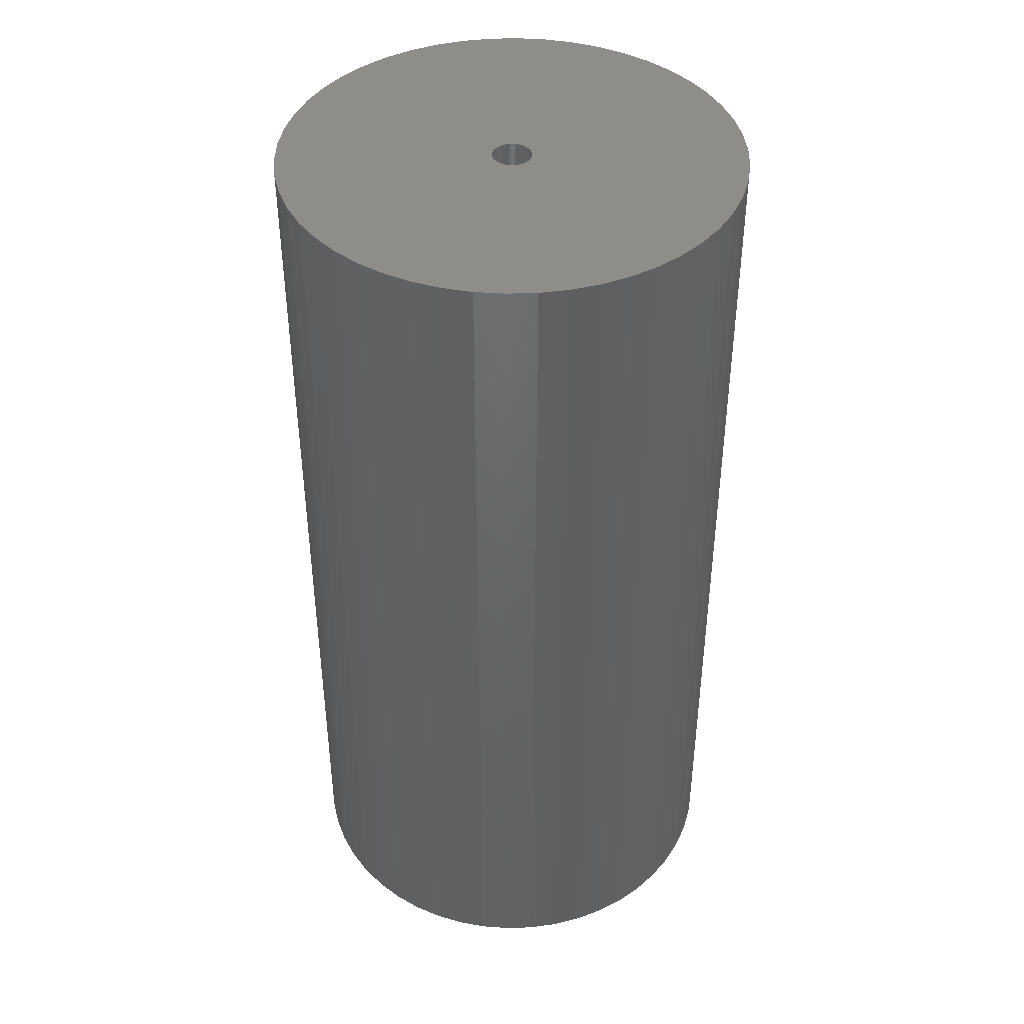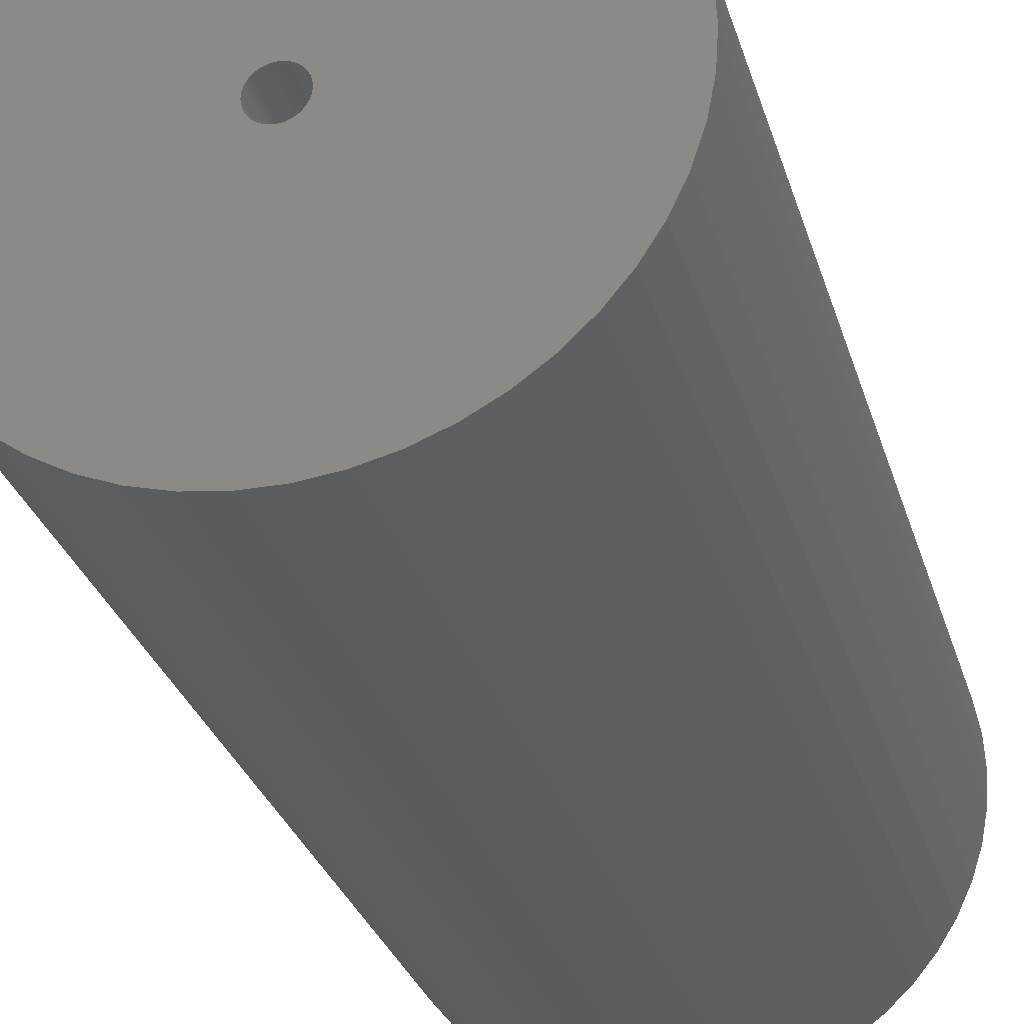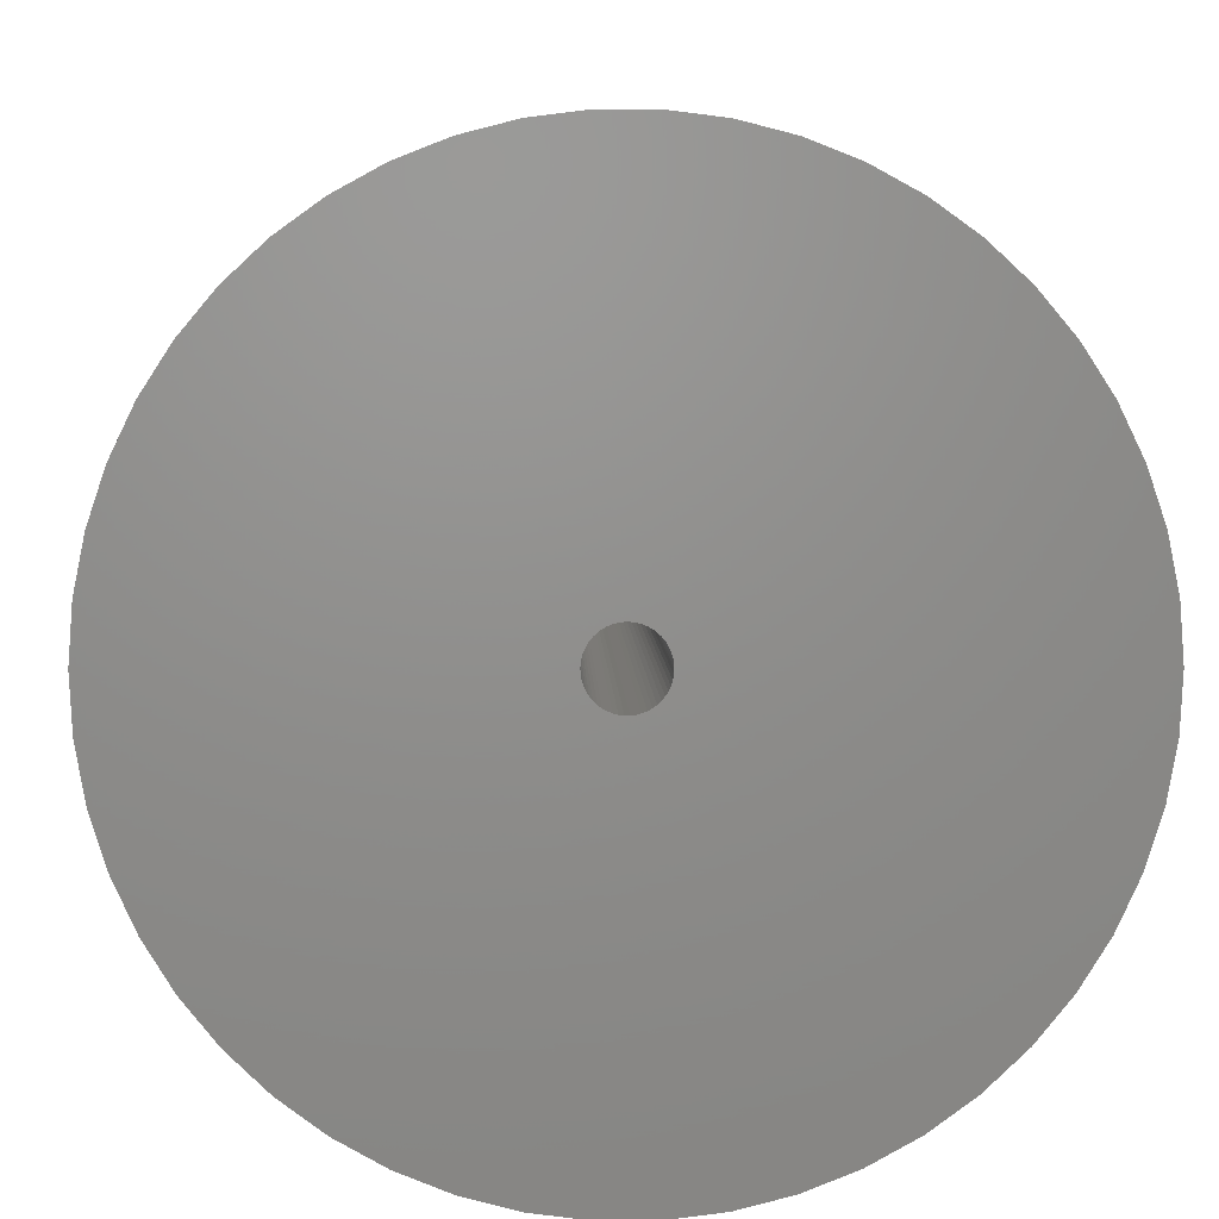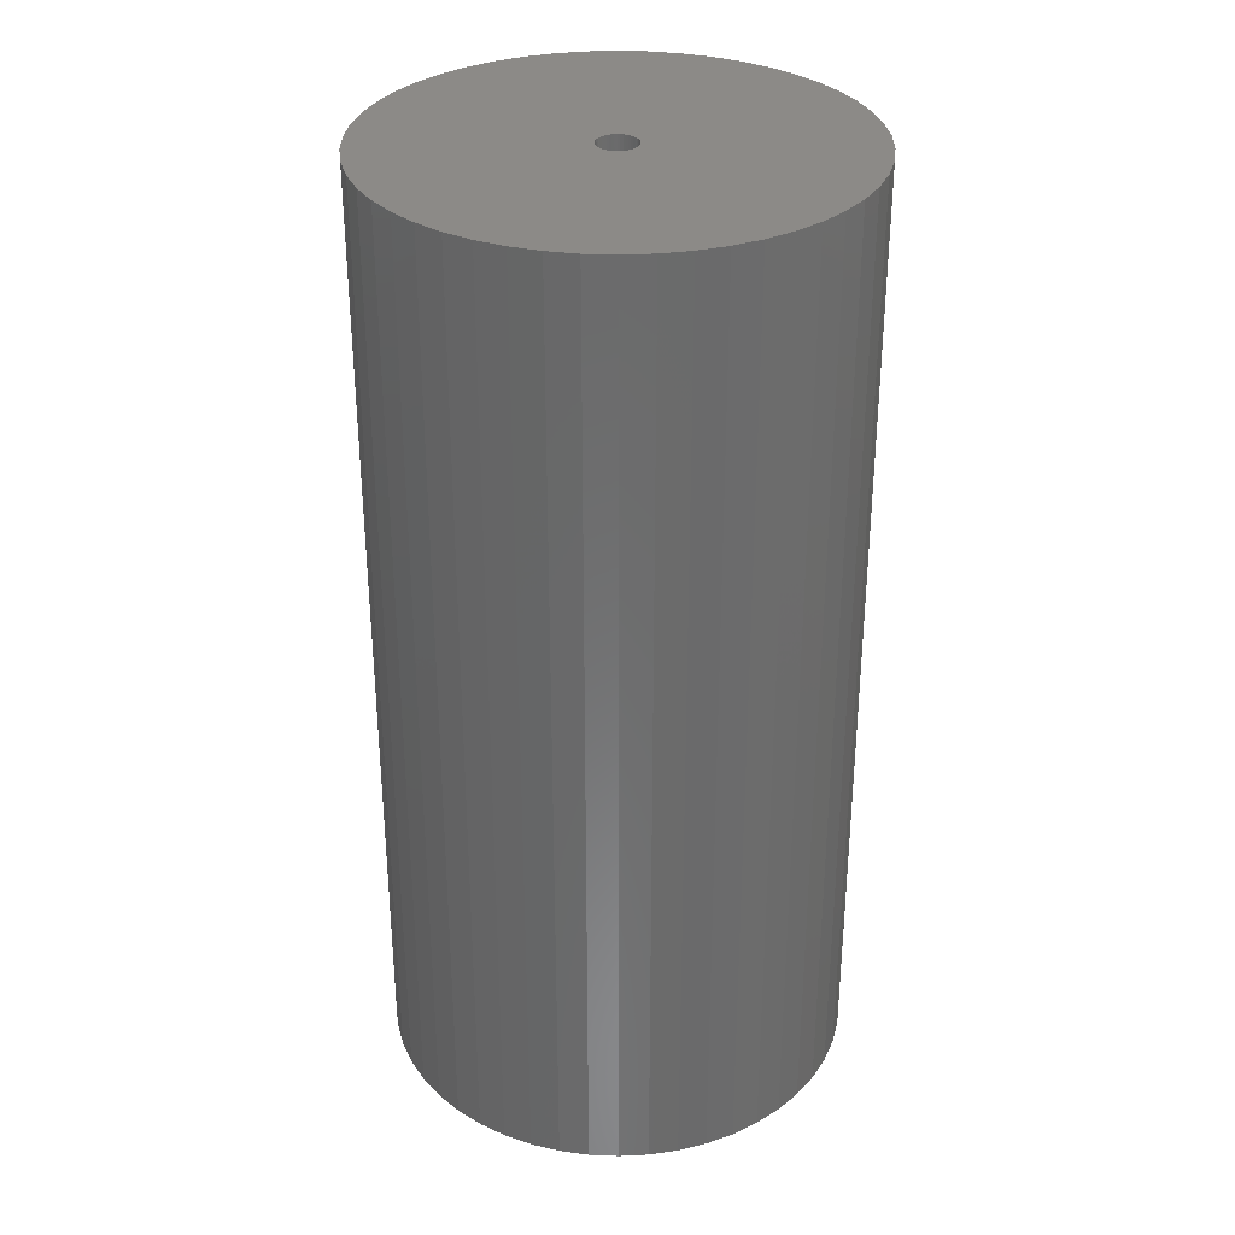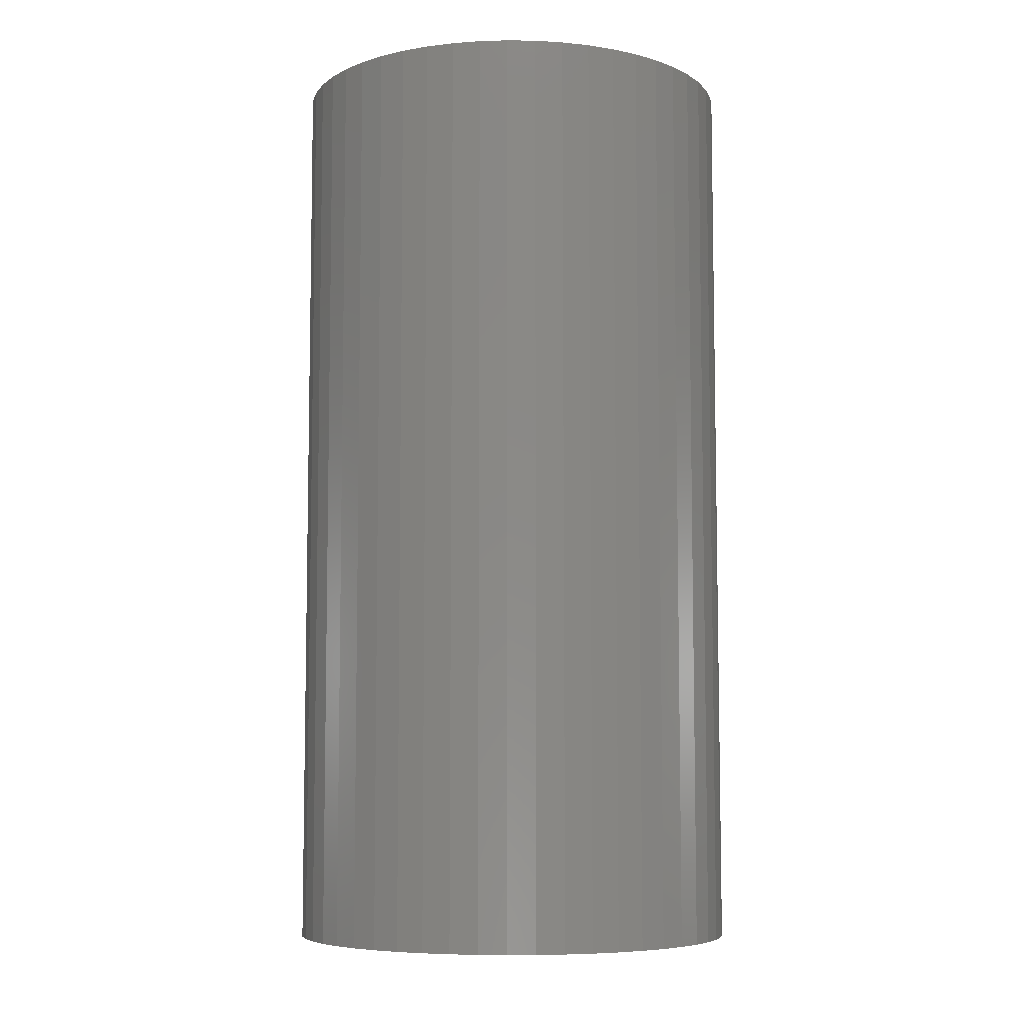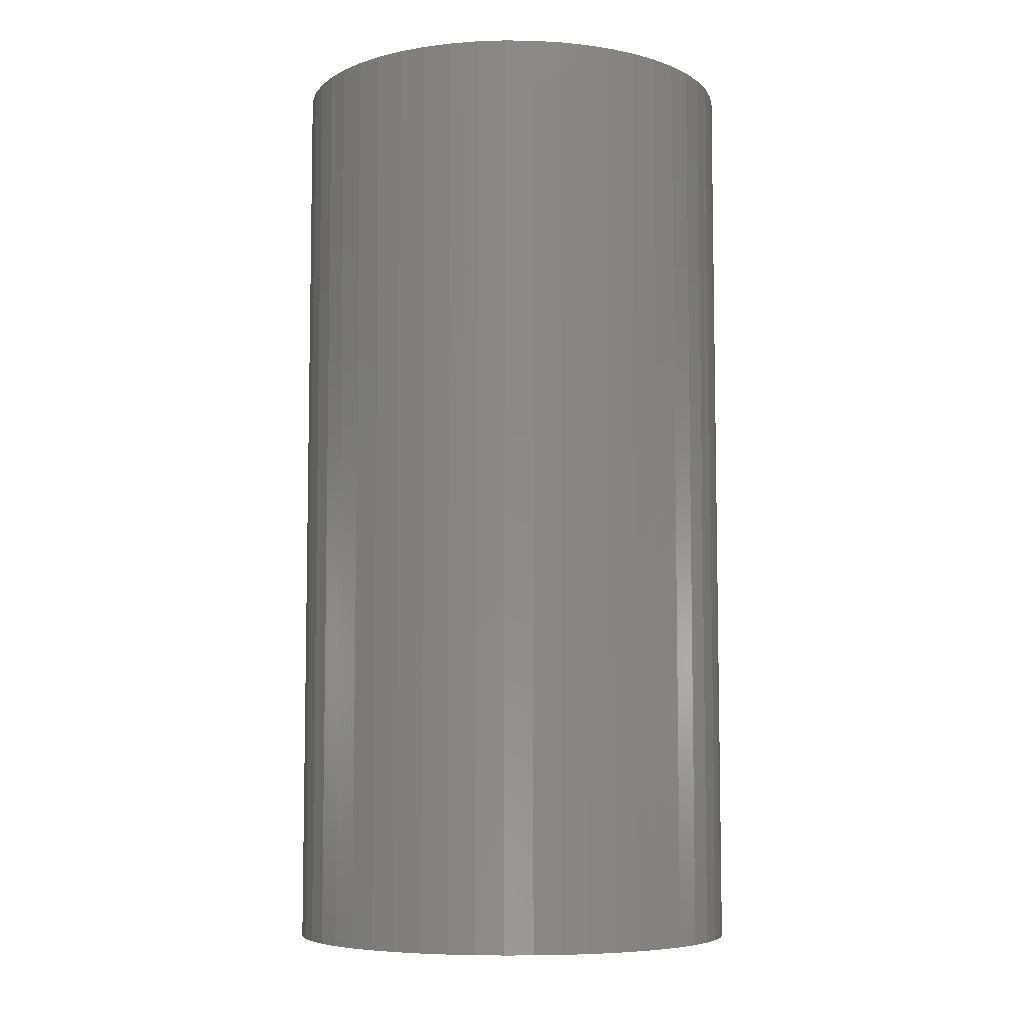
<metadata>
{"format":"stl","ext":"stl","renderer":"f3d","projection":"perspective","resolution":1024,"background":"white","views":[{"elev":42.1,"azim":26.6,"up":"+Z"},{"elev":-28.3,"azim":14.9,"up":"+Y"},{"elev":3.0,"azim":-0.9,"up":"+Y"},{"elev":32.4,"azim":-75.9,"up":"+Z"},{"elev":-6.9,"azim":134.4,"up":"+Z"},{"elev":-6.8,"azim":-1.7,"up":"+Z"}]}
</metadata>
<code>
# stl→obj: 200 verts, 400 faces
v 16 0 32.5
v 15.87 2.005 -32.5
v 15.87 2.005 32.5
v 16 0 -32.5
v -16 0 -32.5
v -15.87 2.005 32.5
v -15.87 2.005 -32.5
v -16 0 32.5
v 1.005 15.97 -32.5
v -1.005 15.97 32.5
v 1.005 15.97 32.5
v -1.005 15.97 -32.5
v -1.005 -15.97 -32.5
v 1.005 -15.97 32.5
v -1.005 -15.97 32.5
v 1.005 -15.97 -32.5
v 11.66 10.95 -32.5
v 10.2 12.33 32.5
v 11.66 10.95 32.5
v 10.2 12.33 -32.5
v -10.2 12.33 -32.5
v -11.66 10.95 32.5
v -10.2 12.33 32.5
v -11.66 10.95 -32.5
v -4.944 15.22 -32.5
v -6.812 14.48 32.5
v -4.944 15.22 32.5
v -6.812 14.48 -32.5
v 14.88 5.89 32.5
v 14.02 7.708 -32.5
v 14.02 7.708 32.5
v 14.88 5.89 -32.5
v 6.812 14.48 -32.5
v 4.944 15.22 32.5
v 6.812 14.48 32.5
v 4.944 15.22 -32.5
v 2.998 15.72 32.5
v 2.998 15.72 -32.5
v 8.573 13.51 -32.5
v 8.573 13.51 32.5
v -14.88 5.89 -32.5
v -14.02 7.708 32.5
v -14.02 7.708 -32.5
v -14.88 5.89 32.5
v -15.5 3.979 -32.5
v -15.5 3.979 32.5
v -2.998 15.72 32.5
v -2.998 15.72 -32.5
v 2.998 -15.72 32.5
v 2.998 -15.72 -32.5
v 15.5 3.979 32.5
v 15.5 3.979 -32.5
v 12.94 9.405 32.5
v 12.94 9.405 -32.5
v -12.94 9.405 32.5
v -12.94 9.405 -32.5
v 1.35 0 32.5
v 1.339 0.1692 32.5
v 15.87 -2.005 32.5
v 1.308 0.3357 32.5
v 1.339 -0.1692 32.5
v 1.255 0.497 32.5
v 15.5 -3.979 32.5
v 1.183 0.6504 32.5
v 1.308 -0.3357 32.5
v 1.092 0.7935 32.5
v 14.88 -5.89 32.5
v 0.9841 0.9241 32.5
v 1.255 -0.497 32.5
v 0.8605 1.04 32.5
v 14.02 -7.708 32.5
v 0.7234 1.14 32.5
v 1.183 -0.6504 32.5
v 0.5748 1.222 32.5
v 12.94 -9.405 32.5
v 0.4172 1.284 32.5
v 1.092 -0.7935 32.5
v 11.66 -10.95 32.5
v 0.253 1.326 32.5
v 0.08477 1.347 32.5
v -0.08477 1.347 32.5
v -0.253 1.326 32.5
v -0.4172 1.284 32.5
v -0.5748 1.222 32.5
v -0.7234 1.14 32.5
v -8.573 13.51 32.5
v -0.8605 1.04 32.5
v -0.9841 0.9241 32.5
v -1.092 0.7935 32.5
v 0.9841 -0.9241 32.5
v 10.2 -12.33 32.5
v 0.8605 -1.04 32.5
v 8.573 -13.51 32.5
v 0.7234 -1.14 32.5
v 6.812 -14.48 32.5
v 0.5748 -1.222 32.5
v 4.944 -15.22 32.5
v 0.4172 -1.284 32.5
v 0.253 -1.326 32.5
v 0.08477 -1.347 32.5
v -0.08477 -1.347 32.5
v -0.253 -1.326 32.5
v -2.998 -15.72 32.5
v -0.4172 -1.284 32.5
v -4.944 -15.22 32.5
v -0.5748 -1.222 32.5
v -6.812 -14.48 32.5
v -0.7234 -1.14 32.5
v -8.573 -13.51 32.5
v -0.8605 -1.04 32.5
v -10.2 -12.33 32.5
v -0.9841 -0.9241 32.5
v -11.66 -10.95 32.5
v -1.092 -0.7935 32.5
v -12.94 -9.405 32.5
v -1.183 -0.6504 32.5
v -14.02 -7.708 32.5
v -1.255 -0.497 32.5
v -14.88 -5.89 32.5
v -1.308 -0.3357 32.5
v -15.5 -3.979 32.5
v -1.339 -0.1692 32.5
v -15.87 -2.005 32.5
v -1.35 0 32.5
v -1.183 0.6504 32.5
v -1.255 0.497 32.5
v -1.308 0.3357 32.5
v -1.339 0.1692 32.5
v -8.573 13.51 -32.5
v 15.87 -2.005 -32.5
v 14.88 -5.89 -32.5
v 14.02 -7.708 -32.5
v -11.66 -10.95 -32.5
v -10.2 -12.33 -32.5
v -14.02 -7.708 -32.5
v -14.88 -5.89 -32.5
v -12.94 -9.405 -32.5
v 1.35 0 -32.5
v 1.339 -0.1692 -32.5
v 15.5 -3.979 -32.5
v 1.308 -0.3357 -32.5
v 1.339 0.1692 -32.5
v 1.255 -0.497 -32.5
v 1.183 -0.6504 -32.5
v 12.94 -9.405 -32.5
v 1.308 0.3357 -32.5
v 1.092 -0.7935 -32.5
v 11.66 -10.95 -32.5
v 0.9841 -0.9241 -32.5
v 10.2 -12.33 -32.5
v 1.255 0.497 -32.5
v 0.8605 -1.04 -32.5
v 8.573 -13.51 -32.5
v 0.7234 -1.14 -32.5
v 6.812 -14.48 -32.5
v 1.183 0.6504 -32.5
v 0.5748 -1.222 -32.5
v 4.944 -15.22 -32.5
v 0.4172 -1.284 -32.5
v 1.092 0.7935 -32.5
v 0.253 -1.326 -32.5
v 0.08477 -1.347 -32.5
v -0.08477 -1.347 -32.5
v -0.253 -1.326 -32.5
v -2.998 -15.72 -32.5
v -0.4172 -1.284 -32.5
v -4.944 -15.22 -32.5
v -0.5748 -1.222 -32.5
v -6.812 -14.48 -32.5
v -0.7234 -1.14 -32.5
v -8.573 -13.51 -32.5
v -0.8605 -1.04 -32.5
v -0.9841 -0.9241 -32.5
v -1.092 -0.7935 -32.5
v 0.9841 0.9241 -32.5
v 0.8605 1.04 -32.5
v 0.7234 1.14 -32.5
v 0.5748 1.222 -32.5
v 0.4172 1.284 -32.5
v 0.253 1.326 -32.5
v 0.08477 1.347 -32.5
v -0.08477 1.347 -32.5
v -0.253 1.326 -32.5
v -0.4172 1.284 -32.5
v -0.5748 1.222 -32.5
v -0.7234 1.14 -32.5
v -0.8605 1.04 -32.5
v -0.9841 0.9241 -32.5
v -1.092 0.7935 -32.5
v -1.183 0.6504 -32.5
v -1.255 0.497 -32.5
v -1.308 0.3357 -32.5
v -1.339 0.1692 -32.5
v -1.35 0 -32.5
v -1.183 -0.6504 -32.5
v -1.255 -0.497 -32.5
v -1.308 -0.3357 -32.5
v -15.5 -3.979 -32.5
v -1.339 -0.1692 -32.5
v -15.87 -2.005 -32.5
f 1 2 3
f 2 1 4
f 5 6 7
f 6 5 8
f 9 10 11
f 10 9 12
f 13 14 15
f 14 13 16
f 17 18 19
f 18 17 20
f 21 22 23
f 22 21 24
f 25 26 27
f 26 25 28
f 29 30 31
f 30 29 32
f 33 34 35
f 34 33 36
f 36 37 34
f 37 36 38
f 39 35 40
f 35 39 33
f 41 42 43
f 42 41 44
f 45 44 41
f 44 45 46
f 12 47 10
f 47 12 48
f 16 49 14
f 49 16 50
f 51 32 29
f 32 51 52
f 3 52 51
f 52 3 2
f 53 17 19
f 17 53 54
f 31 54 53
f 54 31 30
f 38 11 37
f 11 38 9
f 20 40 18
f 40 20 39
f 43 55 56
f 55 43 42
f 56 22 24
f 22 56 55
f 7 46 45
f 46 7 6
f 57 1 3
f 58 3 51
f 1 57 59
f 60 51 29
f 61 59 57
f 62 29 31
f 59 61 63
f 64 31 53
f 65 63 61
f 66 53 19
f 63 65 67
f 68 19 18
f 69 67 65
f 70 18 40
f 67 69 71
f 72 40 35
f 73 71 69
f 74 35 34
f 71 73 75
f 76 34 37
f 77 75 73
f 75 77 78
f 3 58 57
f 51 60 58
f 29 62 60
f 31 64 62
f 53 66 64
f 79 37 11
f 19 68 66
f 18 70 68
f 40 72 70
f 35 74 72
f 34 76 74
f 37 79 76
f 11 80 79
f 11 81 80
f 10 81 11
f 81 10 82
f 47 82 10
f 82 47 83
f 27 83 47
f 83 27 84
f 26 84 27
f 84 26 85
f 86 85 26
f 85 86 87
f 23 87 86
f 87 23 88
f 22 88 23
f 88 22 89
f 90 78 77
f 78 90 91
f 92 91 90
f 91 92 93
f 94 93 92
f 93 94 95
f 96 95 94
f 95 96 97
f 98 97 96
f 97 98 49
f 99 49 98
f 49 99 14
f 100 14 99
f 101 14 100
f 15 101 102
f 103 102 104
f 105 104 106
f 107 106 108
f 109 108 110
f 111 110 112
f 101 15 14
f 113 112 114
f 115 114 116
f 117 116 118
f 119 118 120
f 121 120 122
f 123 122 124
f 55 89 22
f 102 103 15
f 89 55 125
f 104 105 103
f 42 125 55
f 106 107 105
f 125 42 126
f 108 109 107
f 44 126 42
f 110 111 109
f 126 44 127
f 112 113 111
f 46 127 44
f 114 115 113
f 127 46 128
f 116 117 115
f 6 128 46
f 118 119 117
f 128 6 124
f 120 121 119
f 8 124 6
f 122 123 121
f 124 8 123
f 28 86 26
f 86 28 129
f 129 23 86
f 23 129 21
f 48 27 47
f 27 48 25
f 59 4 1
f 4 59 130
f 71 131 67
f 131 71 132
f 133 111 113
f 111 133 134
f 135 119 136
f 119 135 117
f 137 117 135
f 117 137 115
f 138 4 130
f 139 130 140
f 4 138 2
f 141 140 131
f 142 2 138
f 143 131 132
f 2 142 52
f 144 132 145
f 146 52 142
f 147 145 148
f 52 146 32
f 149 148 150
f 151 32 146
f 152 150 153
f 32 151 30
f 154 153 155
f 156 30 151
f 157 155 158
f 30 156 54
f 159 158 50
f 160 54 156
f 54 160 17
f 130 139 138
f 140 141 139
f 131 143 141
f 132 144 143
f 145 147 144
f 161 50 16
f 148 149 147
f 150 152 149
f 153 154 152
f 155 157 154
f 158 159 157
f 50 161 159
f 16 162 161
f 16 163 162
f 13 163 16
f 163 13 164
f 165 164 13
f 164 165 166
f 167 166 165
f 166 167 168
f 169 168 167
f 168 169 170
f 171 170 169
f 170 171 172
f 134 172 171
f 172 134 173
f 133 173 134
f 173 133 174
f 175 17 160
f 17 175 20
f 176 20 175
f 20 176 39
f 177 39 176
f 39 177 33
f 178 33 177
f 33 178 36
f 179 36 178
f 36 179 38
f 180 38 179
f 38 180 9
f 181 9 180
f 182 9 181
f 12 182 183
f 48 183 184
f 25 184 185
f 28 185 186
f 129 186 187
f 21 187 188
f 182 12 9
f 24 188 189
f 56 189 190
f 43 190 191
f 41 191 192
f 45 192 193
f 7 193 194
f 137 174 133
f 183 48 12
f 174 137 195
f 184 25 48
f 135 195 137
f 185 28 25
f 195 135 196
f 186 129 28
f 136 196 135
f 187 21 129
f 196 136 197
f 188 24 21
f 198 197 136
f 189 56 24
f 197 198 199
f 190 43 56
f 200 199 198
f 191 41 43
f 199 200 194
f 192 45 41
f 5 194 200
f 193 7 45
f 194 5 7
f 155 93 95
f 93 155 153
f 67 140 63
f 140 67 131
f 133 115 137
f 115 133 113
f 136 121 198
f 121 136 119
f 150 78 91
f 78 150 148
f 158 95 97
f 95 158 155
f 50 97 49
f 97 50 158
f 63 130 59
f 130 63 140
f 75 132 71
f 132 75 145
f 78 145 75
f 145 78 148
f 165 15 103
f 15 165 13
f 169 105 107
f 105 169 167
f 167 103 105
f 103 167 165
f 198 123 200
f 123 198 121
f 200 8 5
f 8 200 123
f 153 91 93
f 91 153 150
f 171 107 109
f 107 171 169
f 134 109 111
f 109 134 171
f 138 58 142
f 58 138 57
f 124 193 128
f 193 124 194
f 182 80 81
f 80 182 181
f 162 101 100
f 101 162 163
f 176 68 70
f 68 176 175
f 188 87 88
f 87 188 187
f 185 83 84
f 83 185 184
f 147 73 144
f 73 147 77
f 151 64 156
f 64 151 62
f 142 60 146
f 60 142 58
f 156 66 160
f 66 156 64
f 179 74 76
f 74 179 178
f 177 70 72
f 70 177 176
f 126 190 125
f 190 126 191
f 125 189 89
f 189 125 190
f 187 85 87
f 85 187 186
f 184 82 83
f 82 184 183
f 157 98 96
f 98 157 159
f 146 62 151
f 62 146 60
f 160 68 175
f 68 160 66
f 180 76 79
f 76 180 179
f 181 79 80
f 79 181 180
f 178 72 74
f 72 178 177
f 89 188 88
f 188 89 189
f 128 192 127
f 192 128 193
f 186 84 85
f 84 186 185
f 183 81 82
f 81 183 182
f 141 61 139
f 61 141 65
f 139 57 138
f 57 139 61
f 149 77 147
f 77 149 90
f 114 195 116
f 195 114 174
f 116 196 118
f 196 116 195
f 154 96 94
f 96 154 157
f 127 191 126
f 191 127 192
f 143 65 141
f 65 143 69
f 152 94 92
f 94 152 154
f 149 92 90
f 92 149 152
f 144 69 143
f 69 144 73
f 166 106 104
f 106 166 168
f 112 174 114
f 174 112 173
f 161 100 99
f 100 161 162
f 170 110 108
f 110 170 172
f 164 104 102
f 104 164 166
f 172 112 110
f 112 172 173
f 118 197 120
f 197 118 196
f 120 199 122
f 199 120 197
f 122 194 124
f 194 122 199
f 159 99 98
f 99 159 161
f 168 108 106
f 108 168 170
f 163 102 101
f 102 163 164

</code>
